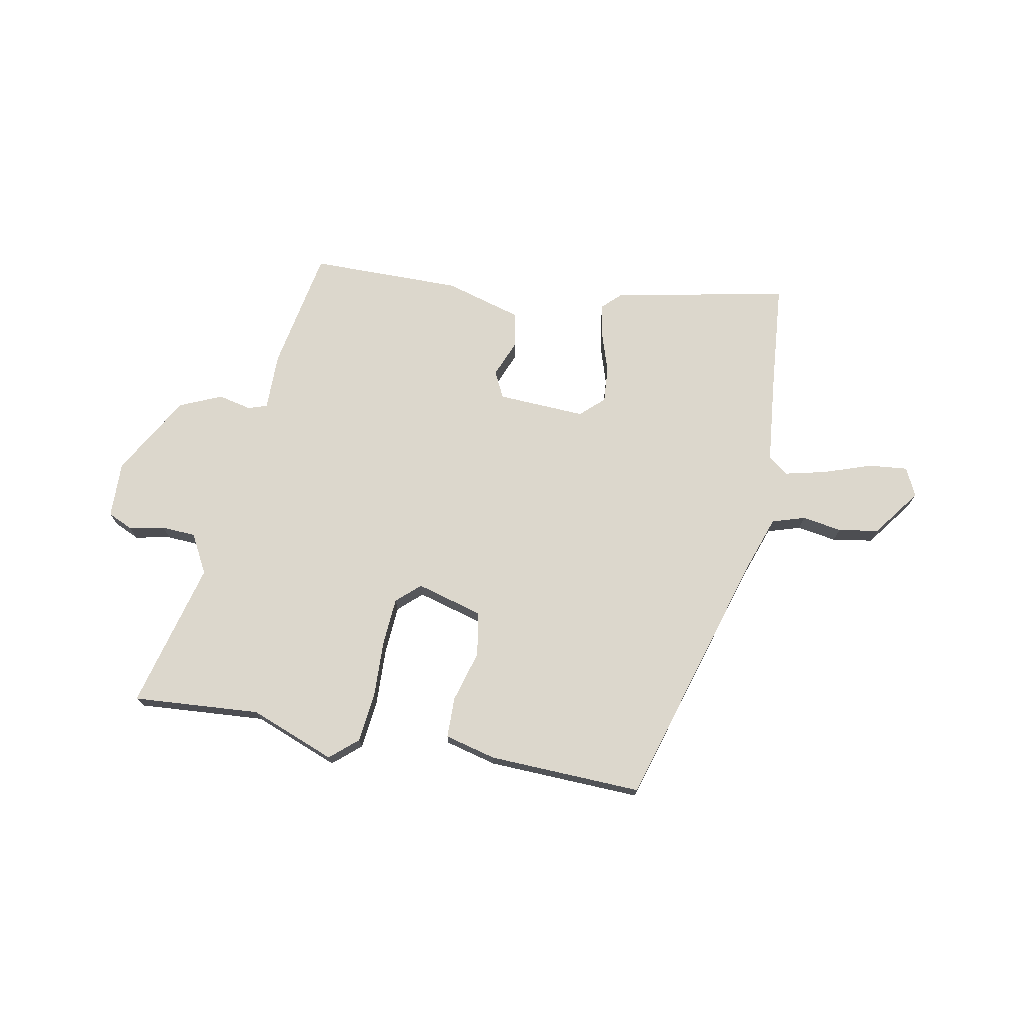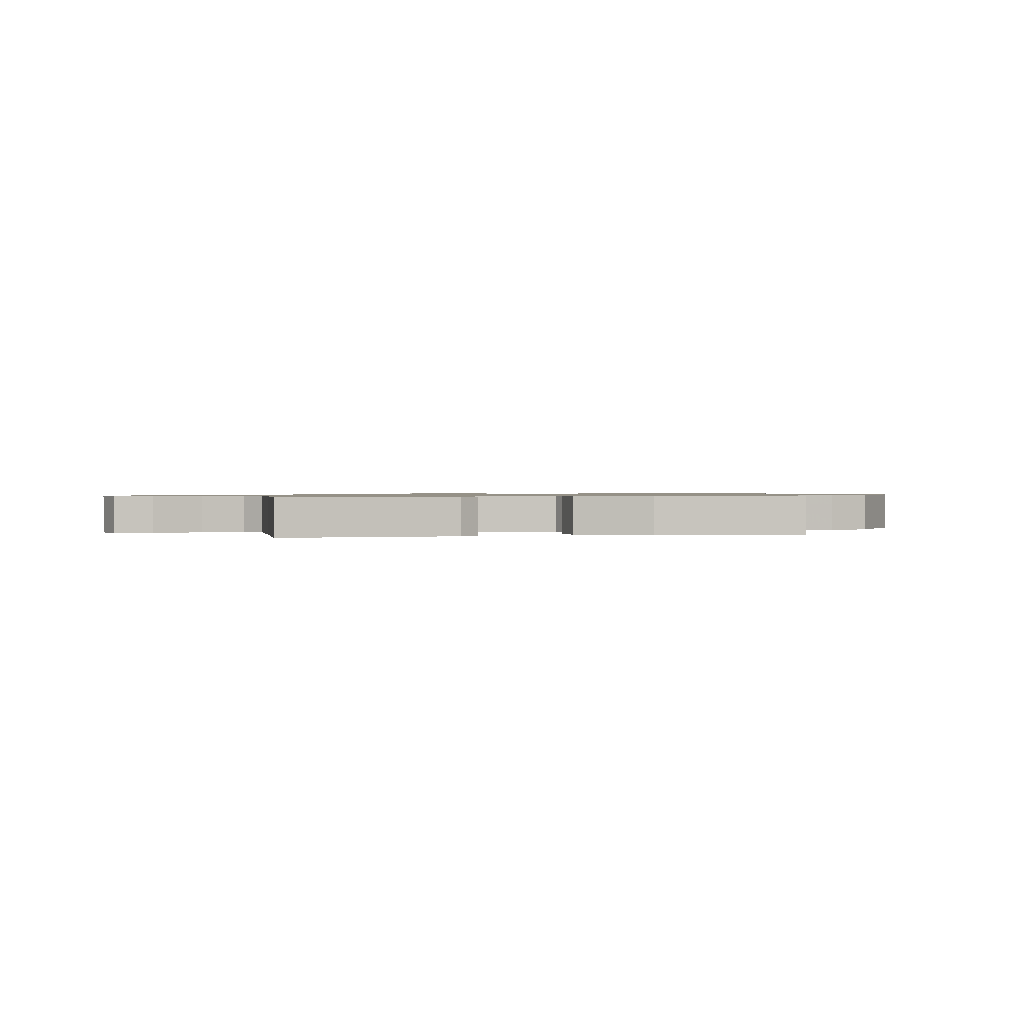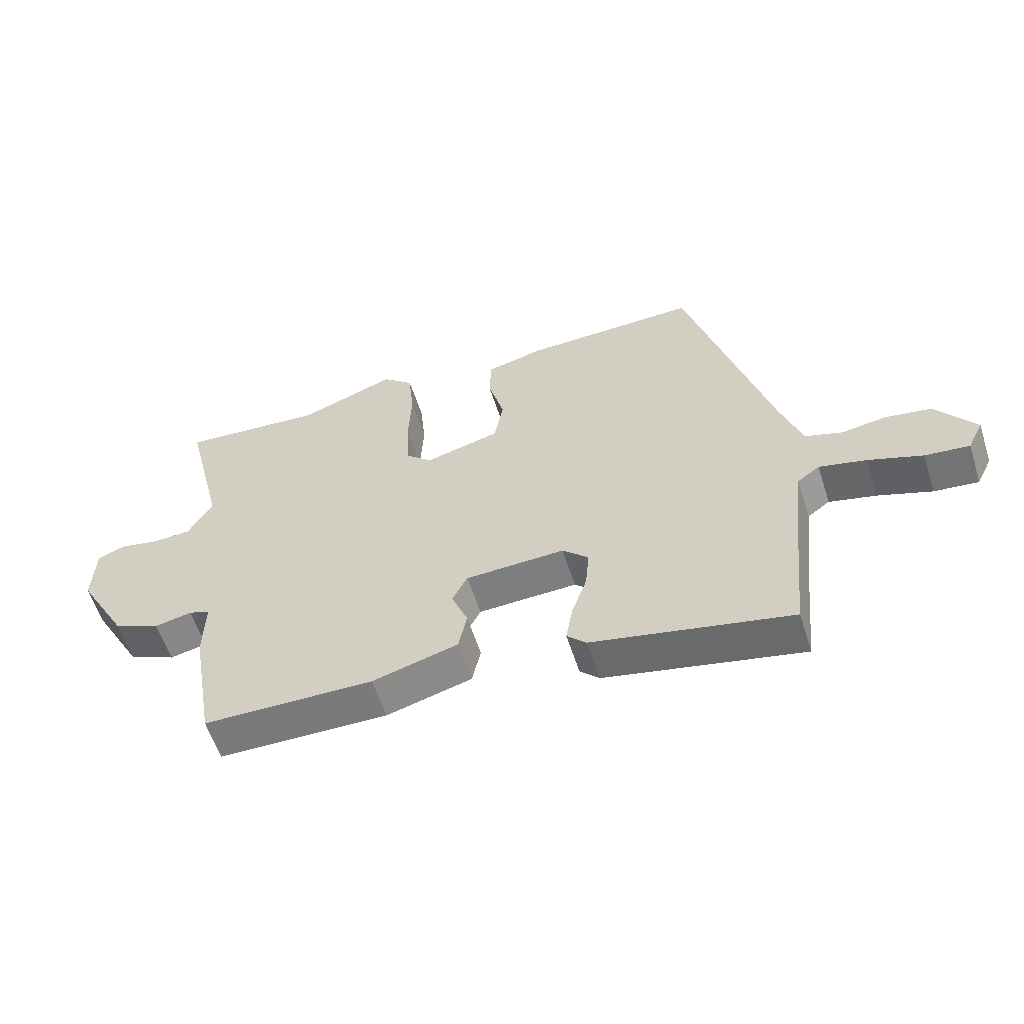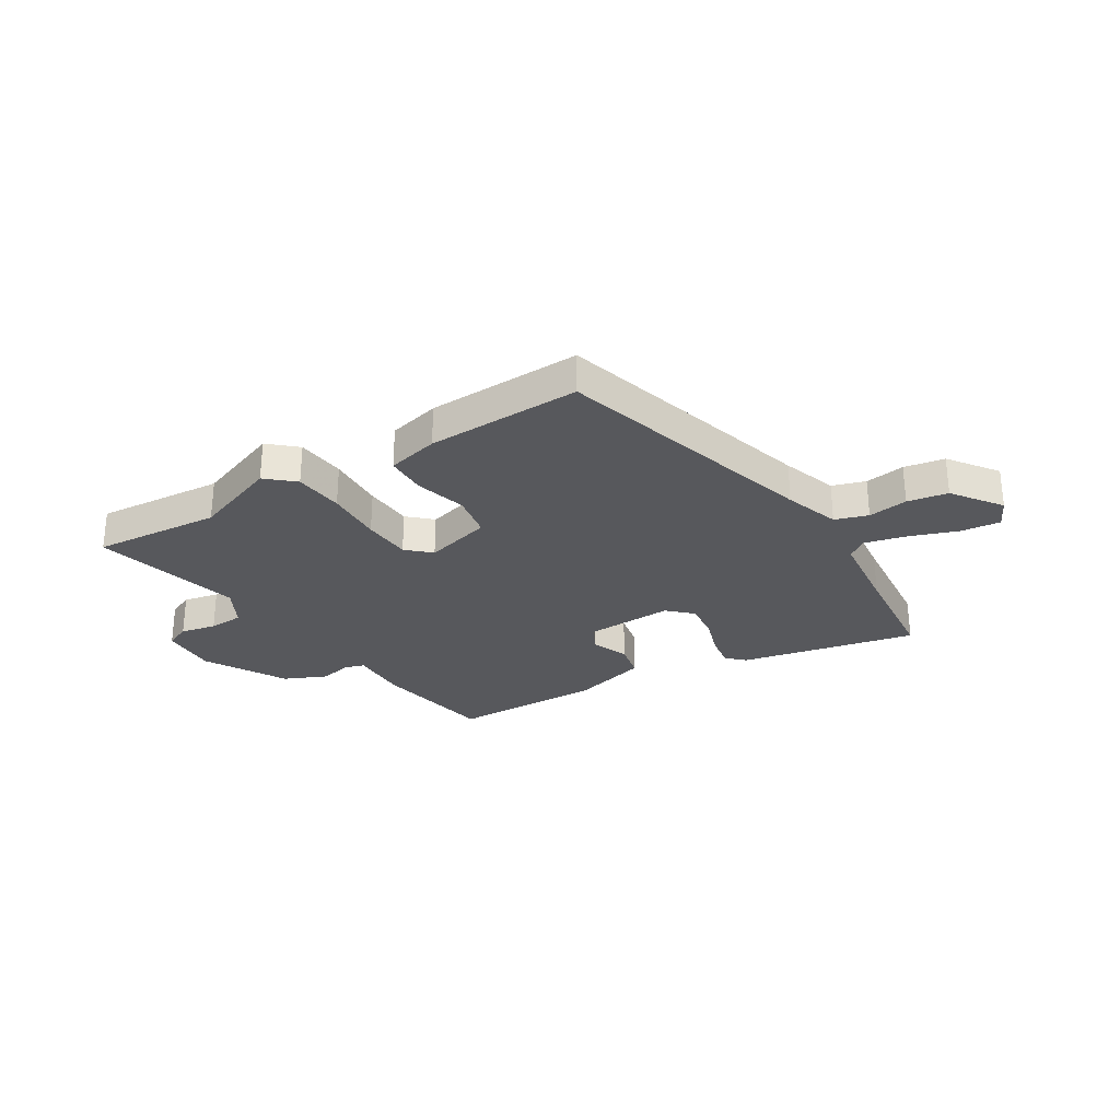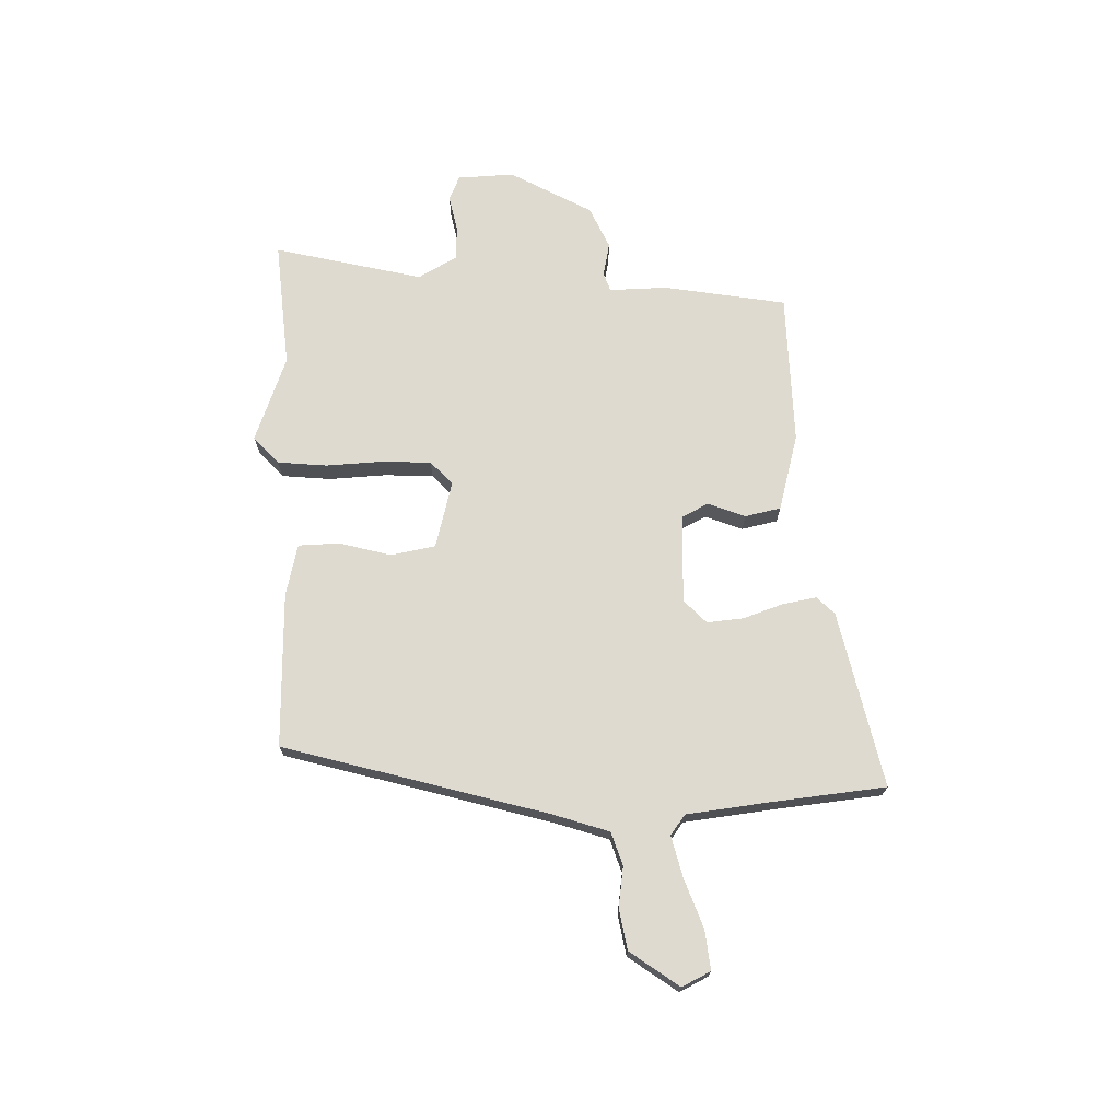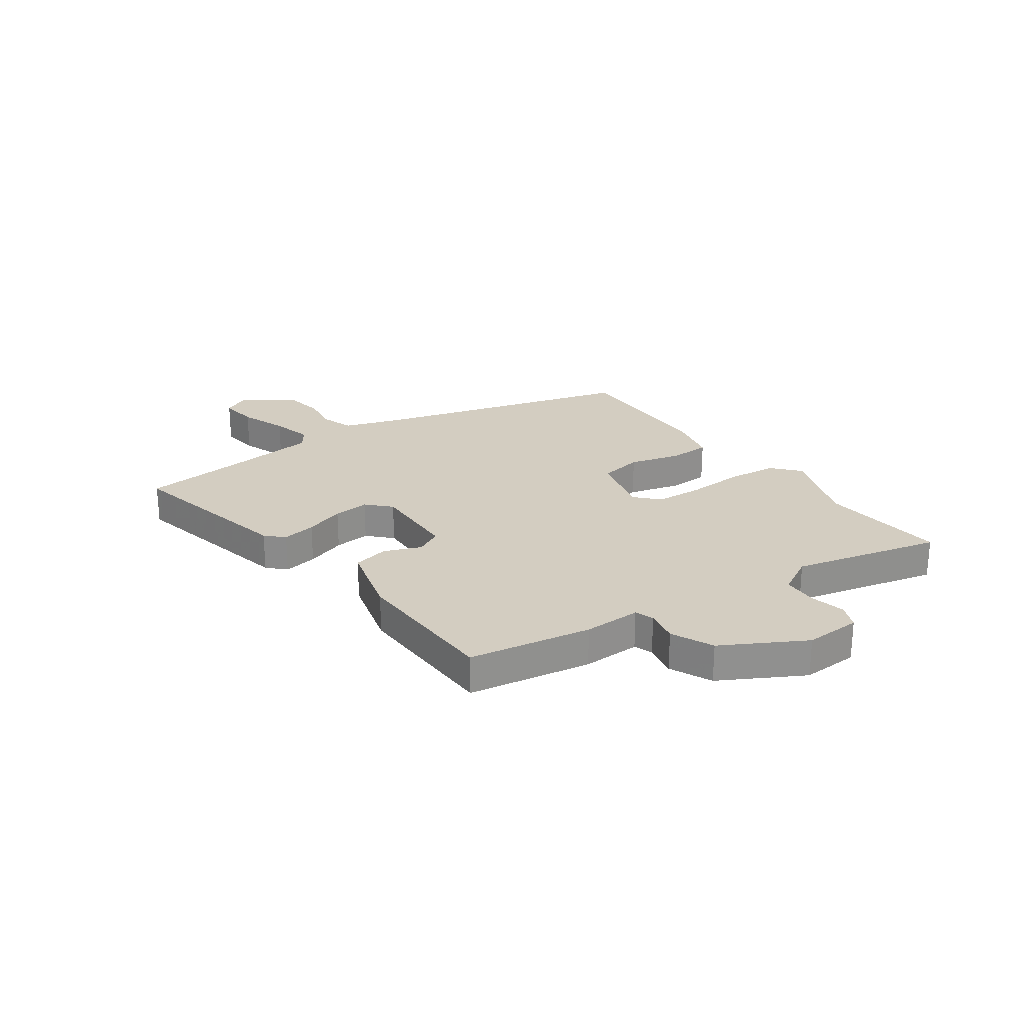
<metadata>
{"format":"obj","ext":"obj","renderer":"f3d","projection":"perspective","resolution":1024,"background":"white","views":[{"elev":72.9,"azim":11.4,"up":"+Y"},{"elev":0.9,"azim":175.3,"up":"+Y"},{"elev":-58.5,"azim":17.8,"up":"+Z"},{"elev":-28.7,"azim":31.8,"up":"+Y"},{"elev":71.0,"azim":88.3,"up":"+Y"},{"elev":24.8,"azim":-125.6,"up":"+Y"}]}
</metadata>
<code>
v -0.611 0.07 0.509
v -0.374 0.07 0.489
v -0.215 0.07 0.548
v -0.164 0.07 0.503
v -0.155 0.07 0.411
v -0.16 0.07 0.305
v -0.155 0.07 0.215
v -0.112 0.07 0.175
v 0.012 0.07 0.208
v 0.027 0.07 0.29
v 0.001 0.07 0.386
v 0.003 0.07 0.462
v 0.099 0.07 0.485
v 0.385 0.07 0.492
v 0.523 0.07 0.005
v 0.557 0.07 -0.097
v 0.618 0.07 -0.117
v 0.692 0.07 -0.106
v 0.767 0.07 -0.119
v 0.832 0.07 -0.209
v 0.806 0.07 -0.262
v 0.733 0.07 -0.254
v 0.644 0.07 -0.222
v 0.567 0.07 -0.203
v 0.53 0.07 -0.23
v 0.512 0.07 -0.386
v 0.491 0.07 -0.594
v 0.165 0.07 -0.524
v 0.133 0.07 -0.492
v 0.144 0.07 -0.429
v 0.169 0.07 -0.355
v 0.175 0.07 -0.288
v 0.132 0.07 -0.247
v -0.032 0.07 -0.253
v -0.057 0.07 -0.302
v -0.03 0.07 -0.371
v -0.044 0.07 -0.437
v -0.186 0.07 -0.476
v -0.468 0.07 -0.471
v -0.507 0.07 -0.244
v -0.505 0.07 -0.137
v -0.54 0.07 -0.125
v -0.602 0.07 -0.138
v -0.68 0.07 -0.103
v -0.764 0.07 0.048
v -0.76 0.07 0.153
v -0.714 0.07 0.173
v -0.648 0.07 0.159
v -0.584 0.07 0.162
v -0.544 0.07 0.234
v -0.611 0 0.509
v -0.374 0 0.489
v -0.215 0 0.548
v -0.164 0 0.503
v -0.155 0 0.411
v -0.16 0 0.305
v -0.155 0 0.215
v -0.112 0 0.175
v 0.012 0 0.208
v 0.027 0 0.29
v 0.001 0 0.386
v 0.003 0 0.462
v 0.099 0 0.485
v 0.385 0 0.492
v 0.523 0 0.005
v 0.557 0 -0.097
v 0.618 0 -0.117
v 0.692 0 -0.106
v 0.767 0 -0.119
v 0.832 0 -0.209
v 0.806 0 -0.262
v 0.733 0 -0.254
v 0.644 0 -0.222
v 0.567 0 -0.203
v 0.53 0 -0.23
v 0.512 0 -0.386
v 0.491 0 -0.594
v 0.165 0 -0.524
v 0.133 0 -0.492
v 0.144 0 -0.429
v 0.169 0 -0.355
v 0.175 0 -0.288
v 0.132 0 -0.247
v -0.032 0 -0.253
v -0.057 0 -0.302
v -0.03 0 -0.371
v -0.044 0 -0.437
v -0.186 0 -0.476
v -0.468 0 -0.471
v -0.507 0 -0.244
v -0.505 0 -0.137
v -0.54 0 -0.125
v -0.602 0 -0.138
v -0.68 0 -0.103
v -0.764 0 0.048
v -0.76 0 0.153
v -0.714 0 0.173
v -0.648 0 0.159
v -0.584 0 0.162
v -0.544 0 0.234
f 45 46 47 48
f 45 48 49
f 42 43 44 45
f 41 42 45 49
f 38 39 40 41
f 38 41 49 50
f 35 36 37 38
f 34 35 38 50
f 28 29 30 31
f 26 27 28 31
f 25 26 31 32
f 24 25 32 33
f 20 21 22 23
f 20 23 24
f 17 18 19 20
f 16 17 20 24
f 15 16 24 33
f 10 11 12 13
f 9 10 13 14
f 3 4 5 6
f 2 3 6 7
f 1 2 7
f 50 1 7 8
f 33 34 50 8
f 9 14 15 33
f 8 9 33
f 98 97 96 95
f 99 98 95
f 95 94 93 92
f 99 95 92 91
f 91 90 89 88
f 100 99 91 88
f 88 87 86 85
f 100 88 85 84
f 81 80 79 78
f 81 78 77 76
f 82 81 76 75
f 83 82 75 74
f 73 72 71 70
f 74 73 70
f 70 69 68 67
f 74 70 67 66
f 83 74 66 65
f 63 62 61 60
f 64 63 60 59
f 56 55 54 53
f 57 56 53 52
f 57 52 51
f 58 57 51 100
f 58 100 84 83
f 83 65 64 59
f 83 59 58
f 1 51 52 2
f 2 52 53 3
f 3 53 54 4
f 4 54 55 5
f 5 55 56 6
f 6 56 57 7
f 7 57 58 8
f 8 58 59 9
f 9 59 60 10
f 10 60 61 11
f 11 61 62 12
f 12 62 63 13
f 13 63 64 14
f 14 64 65 15
f 15 65 66 16
f 16 66 67 17
f 17 67 68 18
f 18 68 69 19
f 19 69 70 20
f 20 70 71 21
f 21 71 72 22
f 22 72 73 23
f 23 73 74 24
f 24 74 75 25
f 25 75 76 26
f 26 76 77 27
f 27 77 78 28
f 28 78 79 29
f 29 79 80 30
f 30 80 81 31
f 31 81 82 32
f 32 82 83 33
f 33 83 84 34
f 34 84 85 35
f 35 85 86 36
f 36 86 87 37
f 37 87 88 38
f 38 88 89 39
f 39 89 90 40
f 40 90 91 41
f 41 91 92 42
f 42 92 93 43
f 43 93 94 44
f 44 94 95 45
f 45 95 96 46
f 46 96 97 47
f 47 97 98 48
f 48 98 99 49
f 49 99 100 50
f 50 100 51 1

</code>
